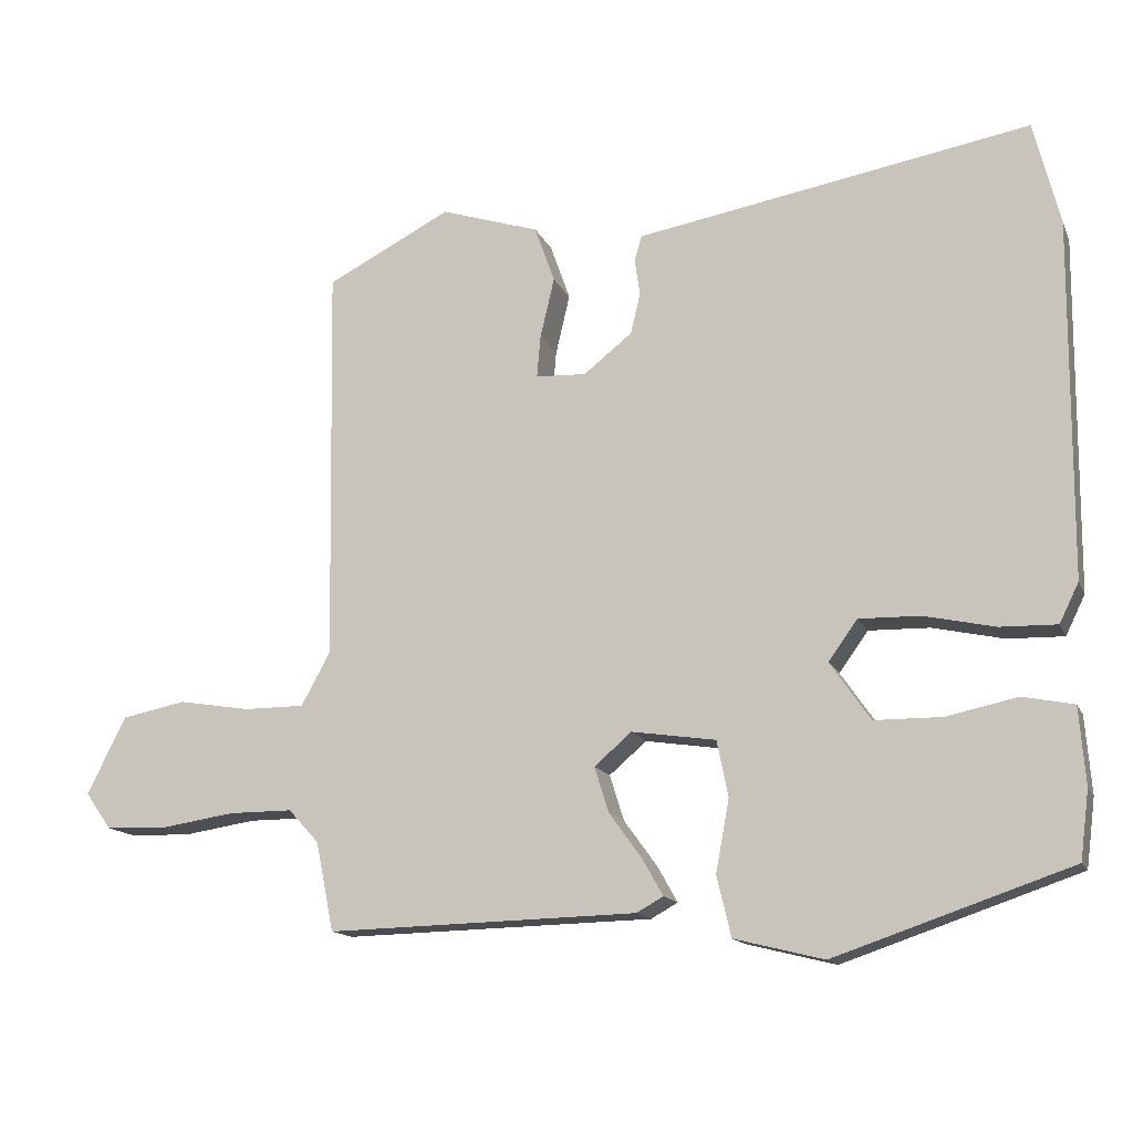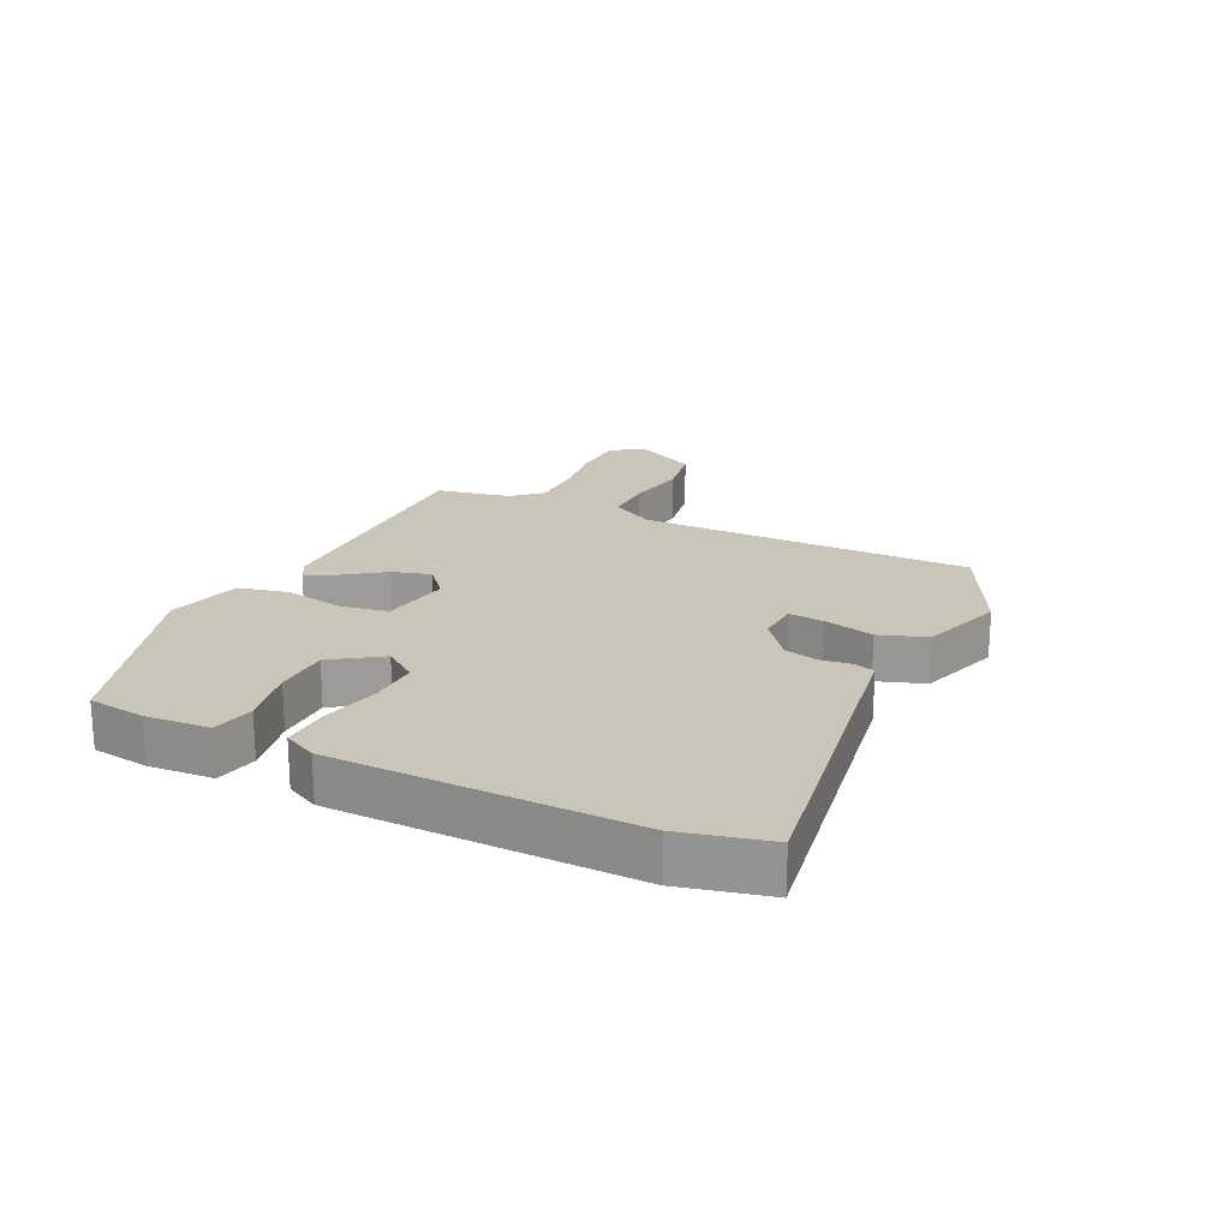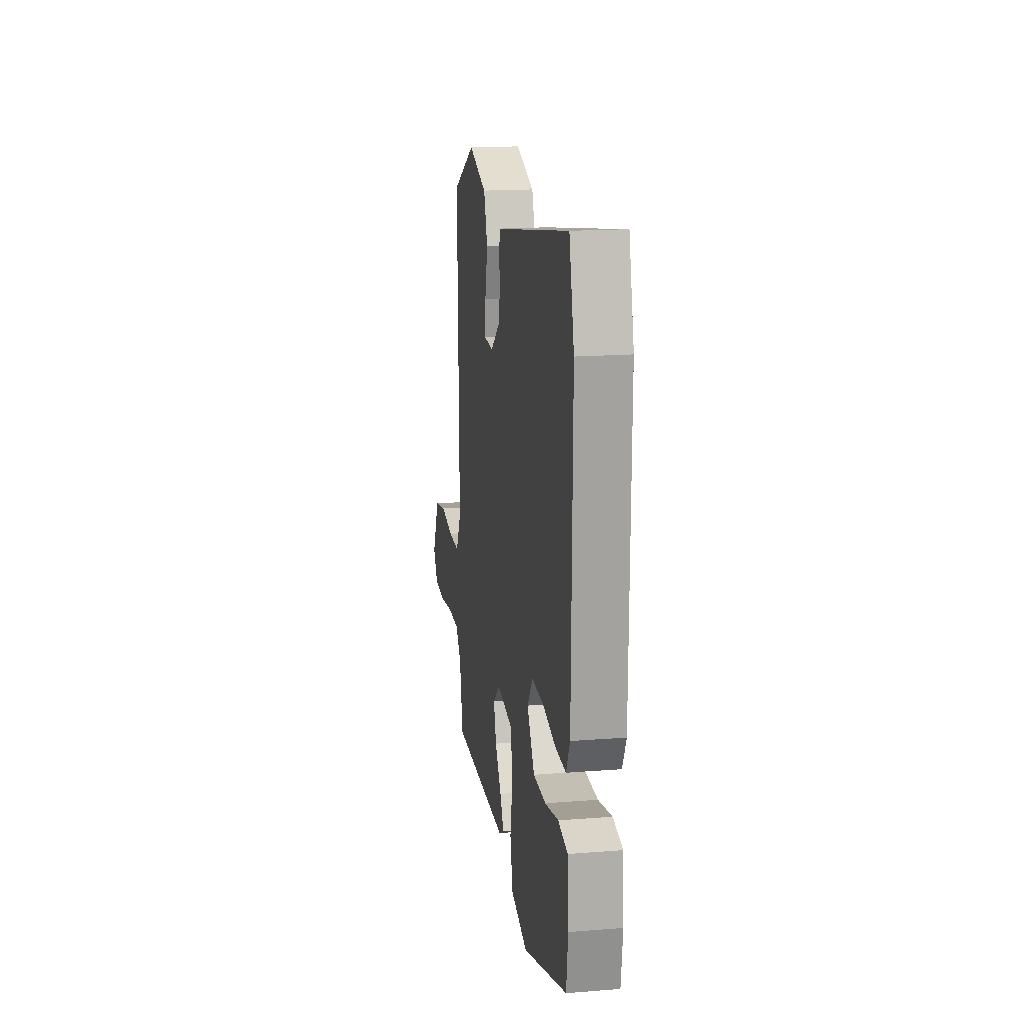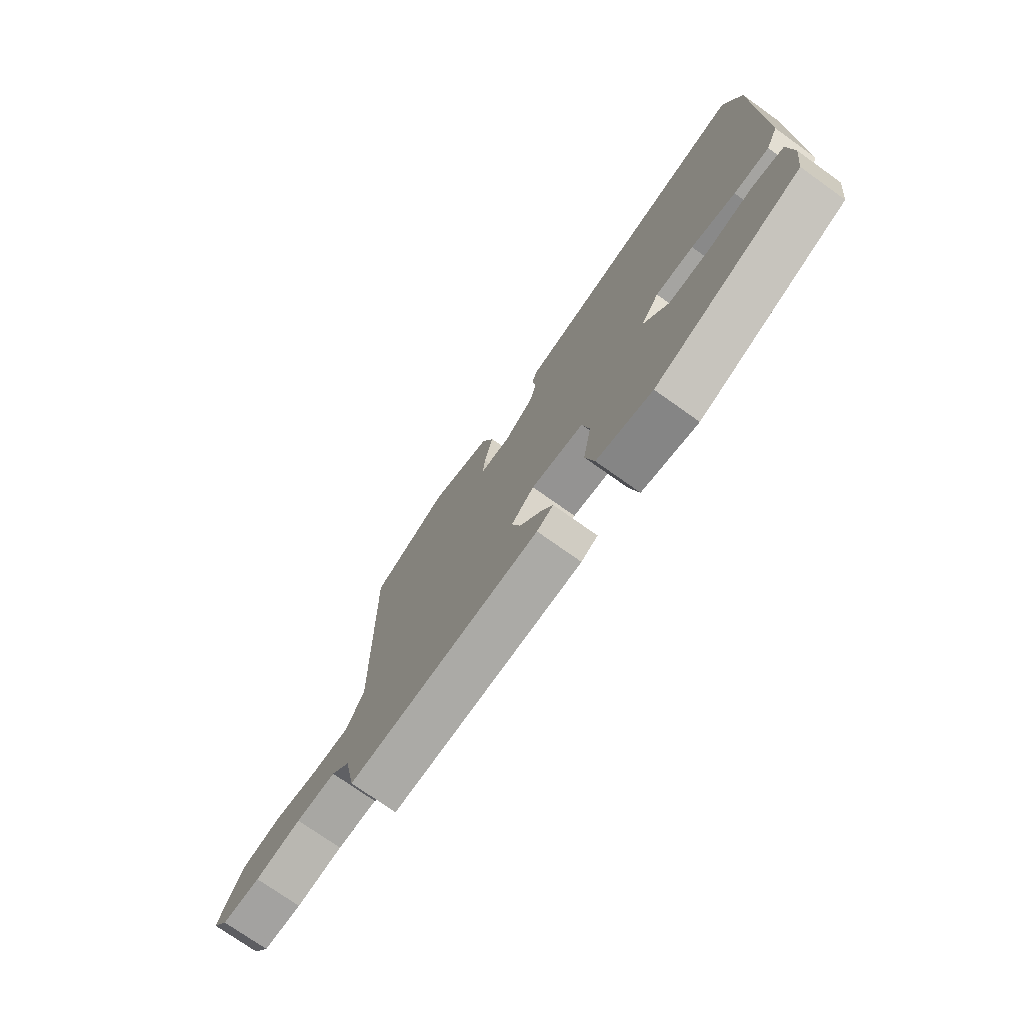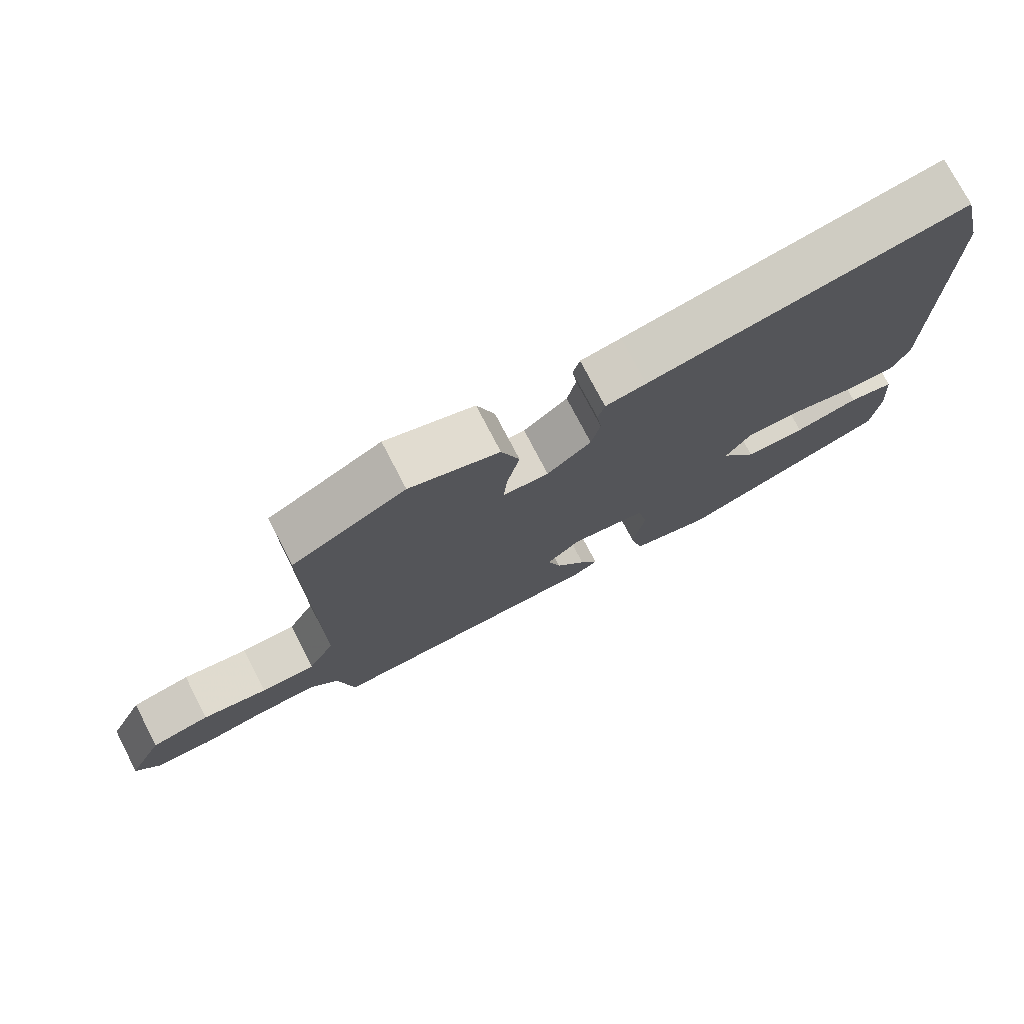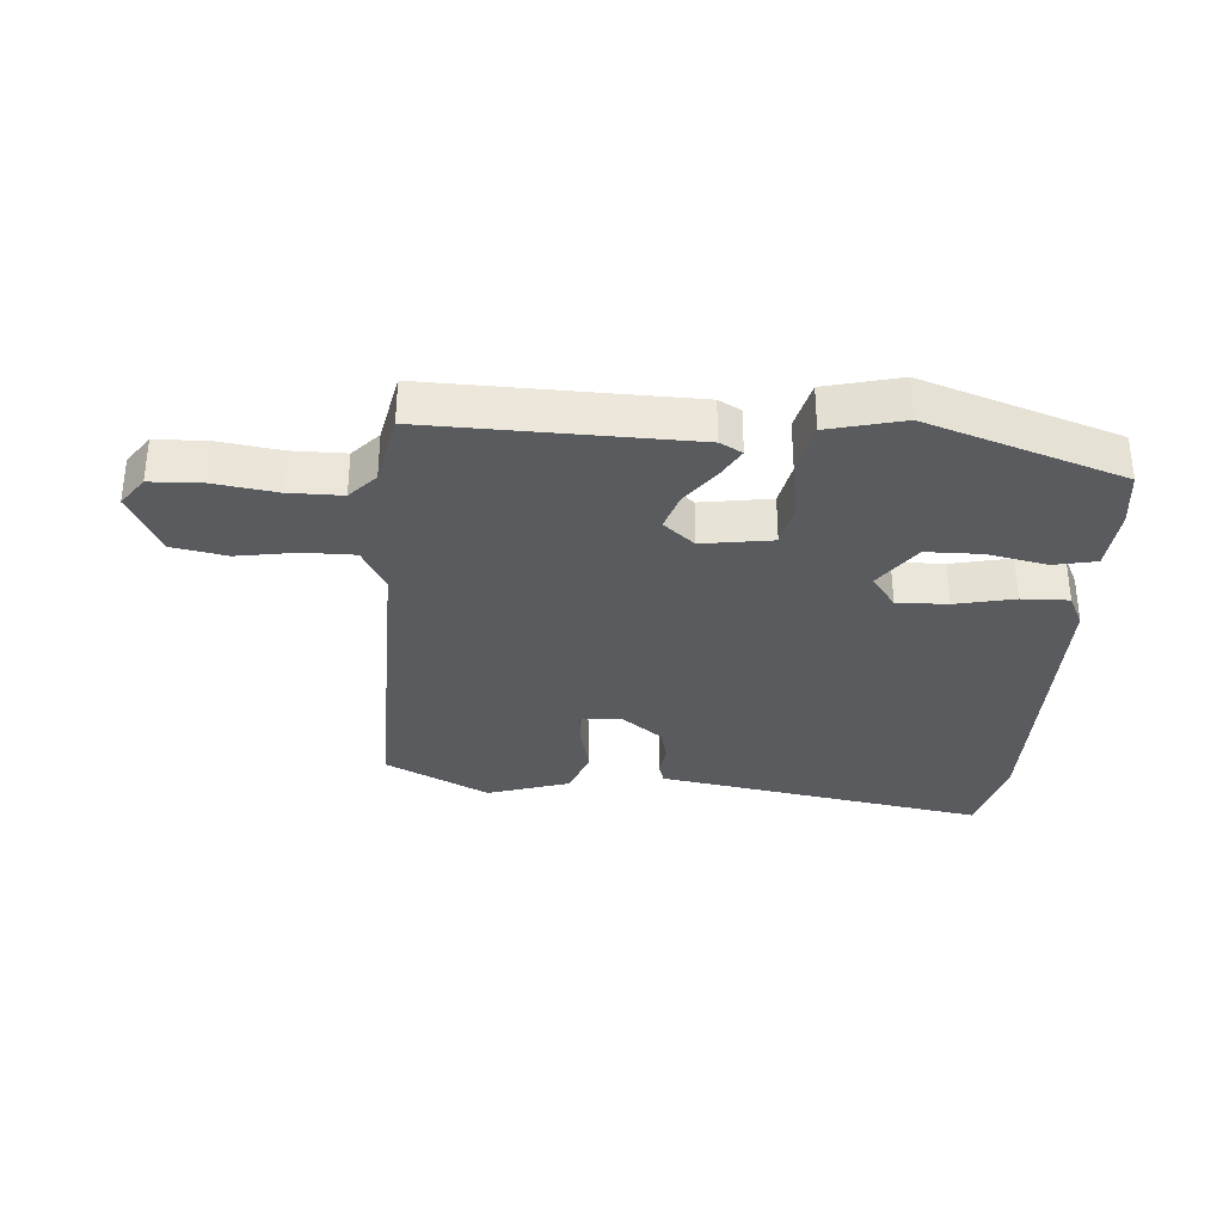
<metadata>
{"format":"obj","ext":"obj","renderer":"f3d","projection":"perspective","resolution":1024,"background":"white","views":[{"elev":-14.4,"azim":-162.5,"up":"+Z"},{"elev":20.7,"azim":-63.7,"up":"+Y"},{"elev":17.3,"azim":-98.9,"up":"+Z"},{"elev":-74.5,"azim":-125.4,"up":"+Z"},{"elev":75.1,"azim":152.6,"up":"+Z"},{"elev":-32.5,"azim":175.8,"up":"+Y"}]}
</metadata>
<code>
v -0.508 0.07 -0.432
v -0.52 0.07 -0.34
v -0.512 0.07 -0.237
v -0.444 0.07 -0.223
v -0.348 0.07 -0.243
v -0.258 0.07 -0.242
v -0.204 0.07 -0.164
v -0.243 0.07 -0.11
v -0.325 0.07 -0.112
v -0.42 0.07 -0.133
v -0.496 0.07 -0.135
v -0.522 0.07 -0.082
v -0.526 0.07 0.396
v -0.491 0.07 0.535
v -0.022 0.07 0.454
v 0.038 0.07 0.444
v 0.048 0.07 0.41
v 0.041 0.07 0.361
v 0.054 0.07 0.306
v 0.119 0.07 0.255
v 0.187 0.07 0.258
v 0.182 0.07 0.315
v 0.163 0.07 0.396
v 0.19 0.07 0.472
v 0.323 0.07 0.515
v 0.491 0.07 0.429
v 0.482 0.07 -0.106
v 0.521 0.07 -0.177
v 0.602 0.07 -0.177
v 0.699 0.07 -0.161
v 0.786 0.07 -0.178
v 0.838 0.07 -0.282
v 0.803 0.07 -0.331
v 0.72 0.07 -0.334
v 0.62 0.07 -0.319
v 0.534 0.07 -0.319
v 0.493 0.07 -0.364
v 0.469 0.07 -0.483
v 0.052 0.07 -0.473
v 0.016 0.07 -0.453
v 0.043 0.07 -0.405
v 0.088 0.07 -0.343
v 0.107 0.07 -0.282
v 0.057 0.07 -0.239
v -0.056 0.07 -0.256
v -0.071 0.07 -0.331
v -0.053 0.07 -0.428
v -0.072 0.07 -0.509
v -0.192 0.07 -0.539
v -0.508 0 -0.432
v -0.52 0 -0.34
v -0.512 0 -0.237
v -0.444 0 -0.223
v -0.348 0 -0.243
v -0.258 0 -0.242
v -0.204 0 -0.164
v -0.243 0 -0.11
v -0.325 0 -0.112
v -0.42 0 -0.133
v -0.496 0 -0.135
v -0.522 0 -0.082
v -0.526 0 0.396
v -0.491 0 0.535
v -0.022 0 0.454
v 0.038 0 0.444
v 0.048 0 0.41
v 0.041 0 0.361
v 0.054 0 0.306
v 0.119 0 0.255
v 0.187 0 0.258
v 0.182 0 0.315
v 0.163 0 0.396
v 0.19 0 0.472
v 0.323 0 0.515
v 0.491 0 0.429
v 0.482 0 -0.106
v 0.521 0 -0.177
v 0.602 0 -0.177
v 0.699 0 -0.161
v 0.786 0 -0.178
v 0.838 0 -0.282
v 0.803 0 -0.331
v 0.72 0 -0.334
v 0.62 0 -0.319
v 0.534 0 -0.319
v 0.493 0 -0.364
v 0.469 0 -0.483
v 0.052 0 -0.473
v 0.016 0 -0.453
v 0.043 0 -0.405
v 0.088 0 -0.343
v 0.107 0 -0.282
v 0.057 0 -0.239
v -0.056 0 -0.256
v -0.071 0 -0.331
v -0.053 0 -0.428
v -0.072 0 -0.509
v -0.192 0 -0.539
f 3 4 5
f 2 3 5
f 1 2 5
f 49 1 5
f 48 49 5
f 47 48 5
f 46 47 5
f 45 46 5 6
f 44 45 6 7
f 40 41 42
f 39 40 42
f 38 39 42
f 37 38 42
f 36 37 42 43
f 35 36 43 44
f 33 34 35
f 32 33 35
f 31 32 35
f 30 31 35
f 29 30 35
f 28 29 35 44
f 25 26 27
f 24 25 27
f 23 24 27
f 22 23 27
f 21 22 27 28
f 44 7 8
f 28 44 8
f 21 28 8
f 20 21 8
f 15 16 17 18
f 15 18 19
f 14 15 19
f 13 14 19
f 12 13 19
f 11 12 19
f 10 11 19
f 9 10 19
f 8 9 19 20
f 54 53 52
f 54 52 51
f 54 51 50
f 54 50 98
f 54 98 97
f 54 97 96
f 54 96 95
f 55 54 95 94
f 56 55 94 93
f 91 90 89
f 91 89 88
f 91 88 87
f 91 87 86
f 92 91 86 85
f 93 92 85 84
f 84 83 82
f 84 82 81
f 84 81 80
f 84 80 79
f 84 79 78
f 93 84 78 77
f 76 75 74
f 76 74 73
f 76 73 72
f 76 72 71
f 77 76 71 70
f 57 56 93
f 57 93 77
f 57 77 70
f 57 70 69
f 67 66 65 64
f 68 67 64
f 68 64 63
f 68 63 62
f 68 62 61
f 68 61 60
f 68 60 59
f 68 59 58
f 69 68 58 57
f 1 50 51 2
f 2 51 52 3
f 3 52 53 4
f 4 53 54 5
f 5 54 55 6
f 6 55 56 7
f 7 56 57 8
f 8 57 58 9
f 9 58 59 10
f 10 59 60 11
f 11 60 61 12
f 12 61 62 13
f 13 62 63 14
f 14 63 64 15
f 15 64 65 16
f 16 65 66 17
f 17 66 67 18
f 18 67 68 19
f 19 68 69 20
f 20 69 70 21
f 21 70 71 22
f 22 71 72 23
f 23 72 73 24
f 24 73 74 25
f 25 74 75 26
f 26 75 76 27
f 27 76 77 28
f 28 77 78 29
f 29 78 79 30
f 30 79 80 31
f 31 80 81 32
f 32 81 82 33
f 33 82 83 34
f 34 83 84 35
f 35 84 85 36
f 36 85 86 37
f 37 86 87 38
f 38 87 88 39
f 39 88 89 40
f 40 89 90 41
f 41 90 91 42
f 42 91 92 43
f 43 92 93 44
f 44 93 94 45
f 45 94 95 46
f 46 95 96 47
f 47 96 97 48
f 48 97 98 49
f 49 98 50 1

</code>
